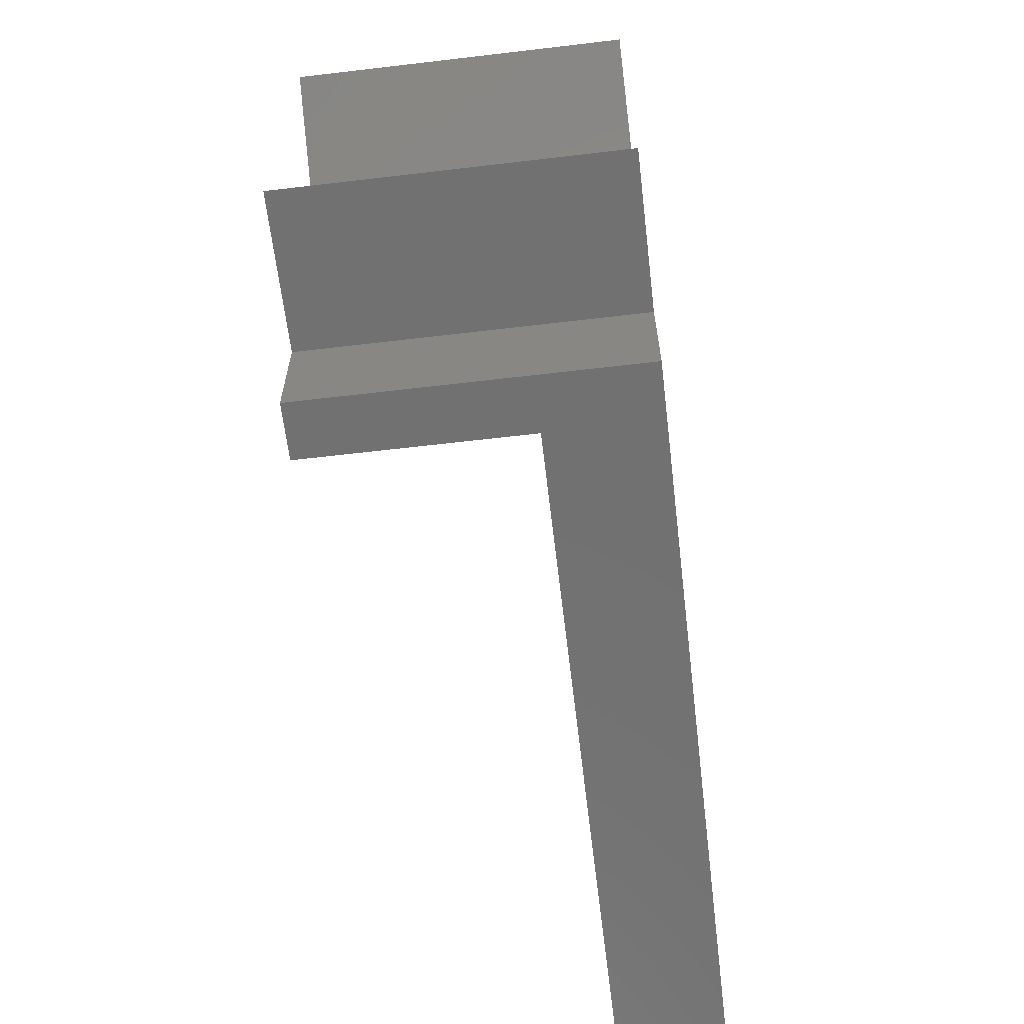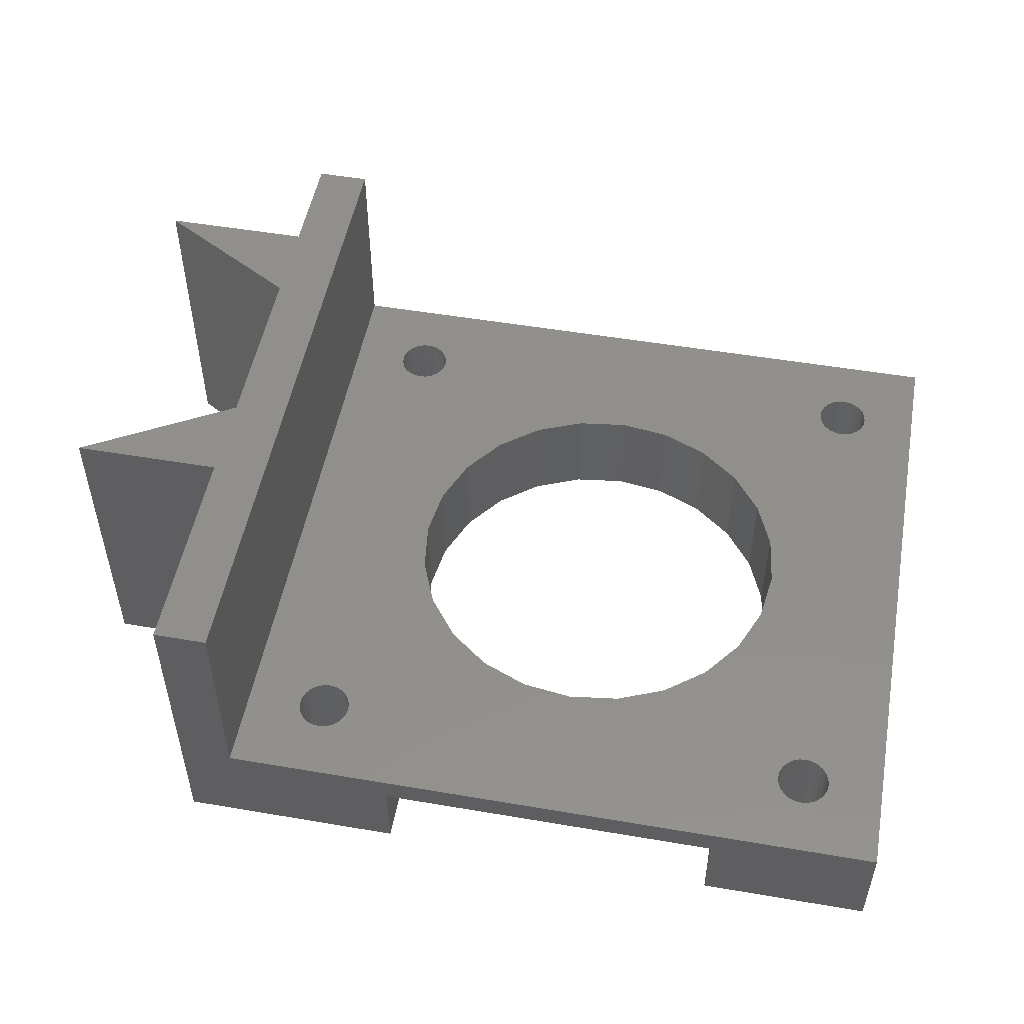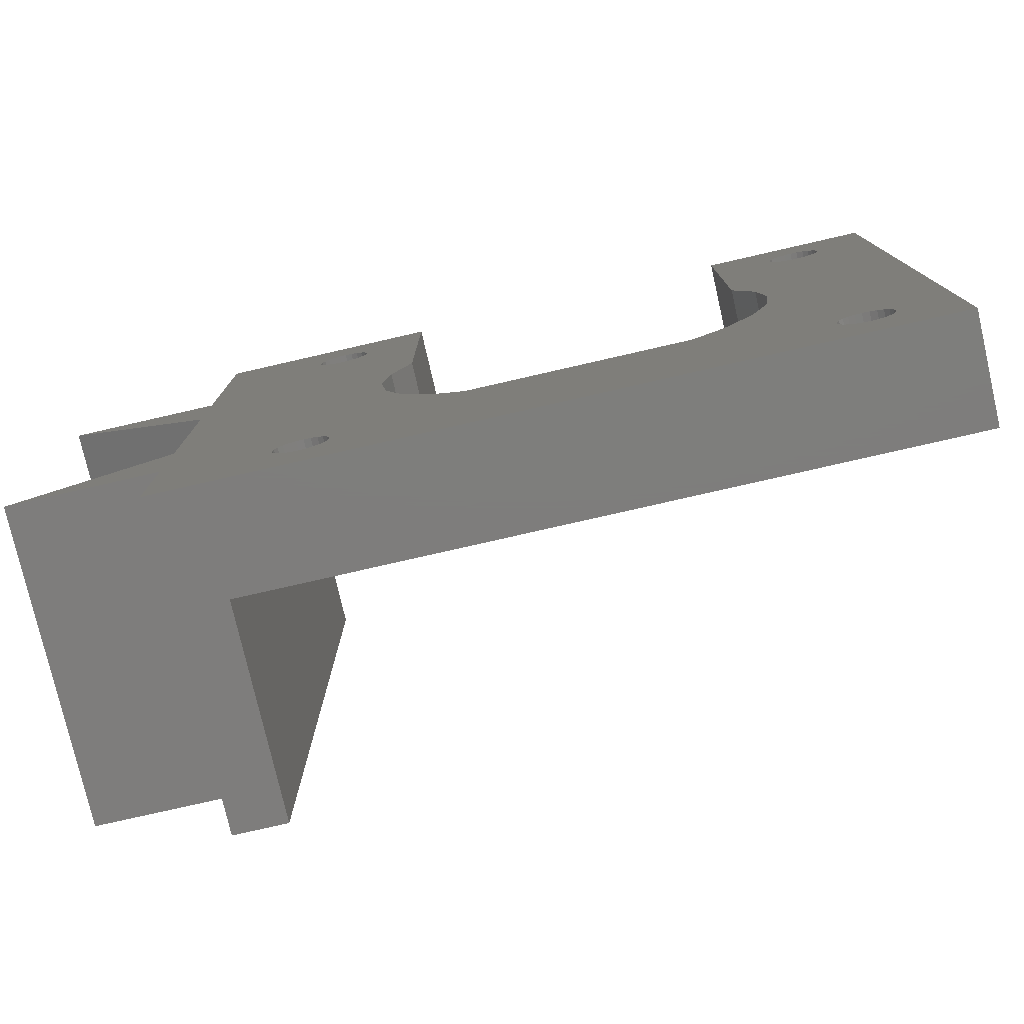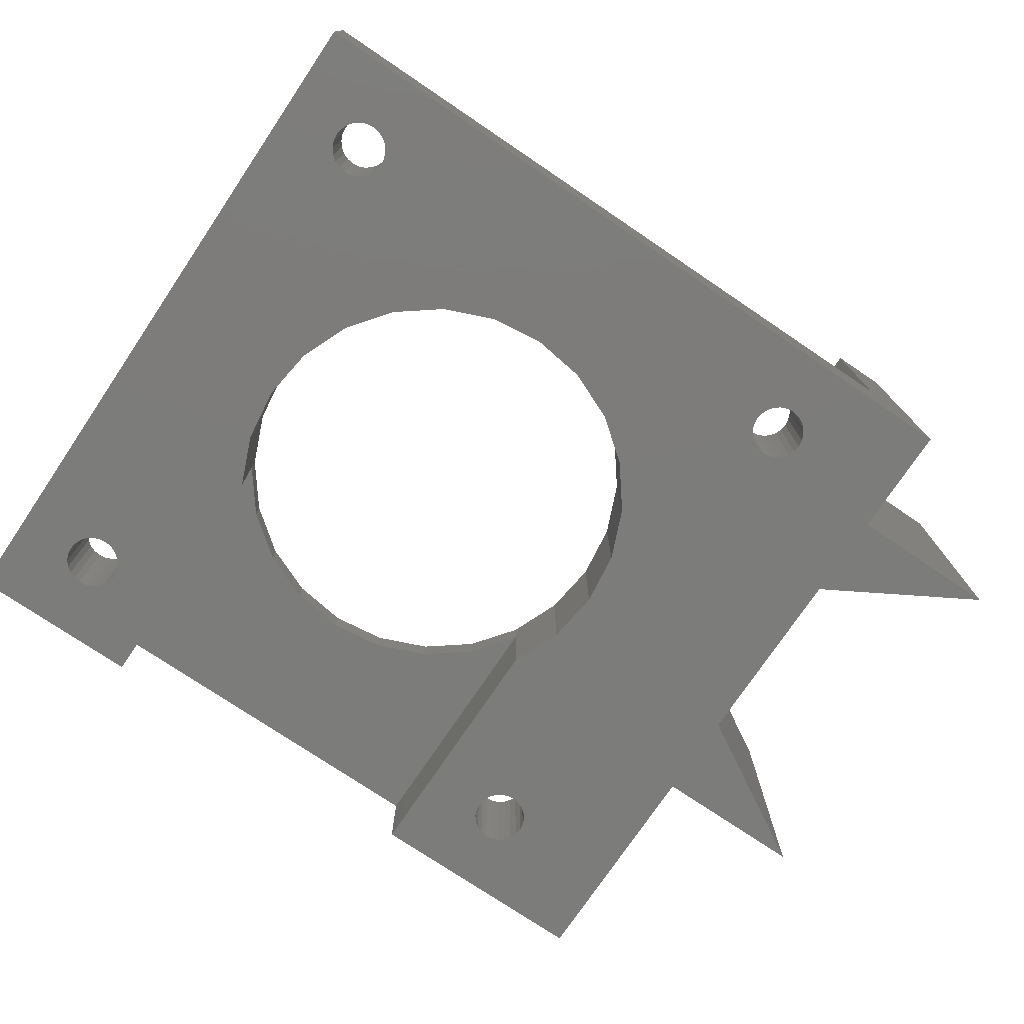
<metadata>
{"format":"stl","ext":"stl","renderer":"f3d","projection":"perspective","resolution":1024,"background":"white","views":[{"elev":-63.3,"azim":96.8,"up":"+Y"},{"elev":51.2,"azim":-169.5,"up":"+Z"},{"elev":-77.4,"azim":-167.1,"up":"+Y"},{"elev":-75.6,"azim":-34.0,"up":"+Z"}]}
</metadata>
<code>
# stl→obj: 270 verts, 556 faces
v -34.42 -157.6 81.21
v -25.56 -157.6 62.16
v -34.42 -157.6 62.16
v -25.56 -157.6 81.21
v -34.42 -162.7 62.16
v -34.42 -162.7 81.21
v -61.12 -153.5 68.51
v -63.99 -154.7 66.92
v -61.12 -153.5 66.92
v -63.99 -154.7 68.51
v -66.46 -156.6 66.92
v -66.46 -156.6 68.51
v -68.36 -159.1 68.51
v -68.36 -159.1 66.92
v -68.35 -144.6 66.92
v -47.72 -144.6 66.92
v -58.03 -153.1 66.92
v -54.95 -153.5 66.92
v -52.07 -154.7 66.92
v -49.61 -156.6 66.92
v -47.71 -159.1 66.92
v -49.61 -156.6 68.51
v -47.71 -159.1 68.51
v -52.07 -154.7 68.51
v -54.95 -153.5 68.51
v -58.03 -153.1 68.51
v -42.95 -151.1 68.51
v -42.54 -151.1 62.16
v -42.95 -151.1 62.16
v -42.54 -151.1 68.51
v -41.17 -181.3 68.51
v -41.42 -181.7 62.16
v -41.42 -181.7 68.51
v -41.17 -181.3 62.16
v -41.01 -180.9 68.51
v -41.01 -180.9 62.16
v -41.01 -180.1 68.51
v -40.95 -180.5 62.16
v -40.95 -180.5 68.51
v -41.01 -180.1 62.16
v -74.65 -148.4 62.16
v -74.9 -148.7 68.51
v -74.9 -148.7 62.16
v -74.65 -148.4 68.51
v -41.42 -179.4 68.51
v -41.17 -179.7 62.16
v -41.17 -179.7 68.51
v -41.42 -179.4 62.16
v -43.66 -150.7 68.51
v -43.33 -150.9 62.16
v -43.66 -150.7 62.16
v -43.33 -150.9 68.51
v -42.13 -151.1 62.16
v -42.13 -151.1 68.51
v -44.07 -180.1 62.16
v -44.13 -180.5 68.51
v -44.13 -180.5 62.16
v -44.07 -180.1 68.51
v -41.75 -150.9 62.16
v -41.75 -150.9 68.51
v -43.66 -148.4 62.16
v -43.92 -148.7 68.51
v -43.92 -148.7 62.16
v -43.66 -148.4 68.51
v -41.42 -150.7 62.16
v -41.42 -150.7 68.51
v -41.17 -150.3 68.51
v -41.17 -150.3 62.16
v -44.07 -180.9 62.16
v -43.92 -181.3 68.51
v -43.92 -181.3 62.16
v -44.07 -180.9 68.51
v -41.01 -150 68.51
v -41.01 -150 62.16
v -40.95 -149.5 68.51
v -40.95 -149.5 62.16
v -43.92 -150.3 62.16
v -43.92 -150.3 68.51
v -41.01 -149.1 68.51
v -41.01 -149.1 62.16
v -41.17 -148.7 68.51
v -41.17 -148.7 62.16
v -43.66 -181.7 68.51
v -43.66 -181.7 62.16
v -41.42 -148.4 68.51
v -41.42 -148.4 62.16
v -41.75 -148.2 62.16
v -41.75 -148.2 68.51
v -42.13 -148 68.51
v -42.54 -148 62.16
v -42.13 -148 62.16
v -42.54 -148 68.51
v -42.54 -182.1 68.51
v -42.13 -182.1 62.16
v -42.54 -182.1 62.16
v -42.13 -182.1 68.51
v -42.95 -148 62.16
v -42.95 -148 68.51
v -43.33 -148.2 62.16
v -43.33 -148.2 68.51
v -44.07 -149.1 62.16
v -44.13 -149.5 68.51
v -44.13 -149.5 62.16
v -44.07 -149.1 68.51
v -41.75 -181.9 68.51
v -41.75 -181.9 62.16
v -44.07 -150 68.51
v -44.07 -150 62.16
v -74.32 -148.2 68.51
v -74.32 -148.2 62.16
v -75.06 -149.1 62.16
v -75.12 -149.5 68.51
v -75.12 -149.5 62.16
v -75.06 -149.1 68.51
v -41.75 -179.2 62.16
v -41.75 -179.2 68.51
v -42.13 -179 68.51
v -42.54 -178.9 62.16
v -42.13 -179 62.16
v -42.54 -178.9 68.51
v -72.73 -148.2 68.51
v -73.12 -148 62.16
v -72.73 -148.2 62.16
v -73.12 -148 68.51
v -73.53 -148 68.51
v -73.94 -148 62.16
v -73.53 -148 62.16
v -73.94 -148 68.51
v -43.33 -181.9 68.51
v -42.95 -182.1 62.16
v -43.33 -181.9 62.16
v -42.95 -182.1 68.51
v -42.95 -179 62.16
v -42.95 -179 68.51
v -43.33 -179.2 68.51
v -43.66 -179.4 62.16
v -43.33 -179.2 62.16
v -43.66 -179.4 68.51
v -43.92 -179.7 68.51
v -43.92 -179.7 62.16
v -72.41 -148.4 68.51
v -72.41 -148.4 62.16
v -72.15 -148.7 62.16
v -72.15 -148.7 68.51
v -78.47 -144.6 62.16
v -78.47 -185.5 62.16
v -68.35 -144.6 62.16
v -71.99 -149.1 62.16
v -71.94 -149.5 62.16
v -71.94 -180.5 62.16
v -69.95 -165 62.16
v -69.55 -161.9 62.16
v -68.36 -159.1 62.16
v -47.72 -144.6 62.16
v -47.71 -159.1 62.16
v -34.42 -144.6 62.16
v -46.52 -161.9 62.16
v -46.11 -165 62.16
v -34.42 -173.8 62.16
v -73.53 -182.1 62.16
v -34.42 -185.5 62.16
v -73.94 -182.1 62.16
v -74.32 -181.9 62.16
v -74.65 -181.7 62.16
v -74.9 -181.3 62.16
v -75.06 -180.9 62.16
v -75.12 -180.5 62.16
v -73.12 -182.1 62.16
v -72.73 -181.9 62.16
v -72.41 -181.7 62.16
v -72.15 -181.3 62.16
v -71.99 -180.9 62.16
v -61.12 -176.5 62.16
v -63.99 -175.4 62.16
v -66.46 -173.5 62.16
v -68.36 -171 62.16
v -69.55 -168.1 62.16
v -58.03 -177 62.16
v -54.95 -176.5 62.16
v -52.07 -175.4 62.16
v -49.61 -173.5 62.16
v -47.71 -171 62.16
v -46.52 -168.1 62.16
v -34.42 -178.9 62.16
v -25.56 -178.9 62.16
v -75.06 -150 62.16
v -75.06 -180.1 62.16
v -74.9 -150.3 62.16
v -74.9 -179.7 62.16
v -74.65 -150.7 62.16
v -74.65 -179.4 62.16
v -74.32 -150.9 62.16
v -74.32 -179.2 62.16
v -73.94 -151.1 62.16
v -73.94 -179 62.16
v -73.53 -151.1 62.16
v -73.53 -178.9 62.16
v -73.12 -151.1 62.16
v -73.12 -179 62.16
v -72.73 -150.9 62.16
v -72.73 -179.2 62.16
v -72.41 -150.7 62.16
v -72.41 -179.4 62.16
v -72.15 -150.3 62.16
v -72.15 -179.7 62.16
v -71.99 -150 62.16
v -71.99 -180.1 62.16
v -78.47 -185.5 68.51
v -75.12 -180.5 68.51
v -78.47 -144.6 68.51
v -75.06 -180.9 68.51
v -74.9 -181.3 68.51
v -74.65 -181.7 68.51
v -74.32 -181.9 68.51
v -73.94 -182.1 68.51
v -73.53 -182.1 68.51
v -37.6 -185.5 68.51
v -73.12 -182.1 68.51
v -72.73 -181.9 68.51
v -72.41 -181.7 68.51
v -72.15 -181.3 68.51
v -71.99 -180.9 68.51
v -71.94 -180.5 68.51
v -61.12 -176.5 68.51
v -63.99 -175.4 68.51
v -66.46 -173.5 68.51
v -68.36 -171 68.51
v -69.55 -168.1 68.51
v -69.95 -165 68.51
v -71.94 -149.5 68.51
v -58.03 -177 68.51
v -54.95 -176.5 68.51
v -52.07 -175.4 68.51
v -49.61 -173.5 68.51
v -47.71 -171 68.51
v -46.52 -168.1 68.51
v -46.11 -165 68.51
v -37.6 -144.6 68.51
v -71.99 -149.1 68.51
v -69.55 -161.9 68.51
v -46.52 -161.9 68.51
v -75.06 -180.1 68.51
v -75.06 -150 68.51
v -74.9 -179.7 68.51
v -74.9 -150.3 68.51
v -74.65 -179.4 68.51
v -74.65 -150.7 68.51
v -74.32 -179.2 68.51
v -74.32 -150.9 68.51
v -73.94 -179 68.51
v -73.94 -151.1 68.51
v -73.53 -178.9 68.51
v -73.53 -151.1 68.51
v -73.12 -179 68.51
v -73.12 -151.1 68.51
v -72.73 -179.2 68.51
v -72.73 -150.9 68.51
v -72.41 -179.4 68.51
v -72.41 -150.7 68.51
v -72.15 -179.7 68.51
v -72.15 -150.3 68.51
v -71.99 -180.1 68.51
v -71.99 -150 68.51
v -34.42 -173.8 81.21
v -25.56 -178.9 81.21
v -34.42 -178.9 81.21
v -34.42 -185.5 81.21
v -37.6 -144.6 81.21
v -37.6 -185.5 81.21
v -34.42 -144.6 81.21
f 1 2 3
f 2 1 4
f 4 5 2
f 5 4 6
f 7 8 9
f 8 7 10
f 10 11 8
f 11 10 12
f 11 13 14
f 13 11 12
f 15 11 14
f 11 15 8
f 8 15 16
f 8 16 9
f 9 16 17
f 17 16 18
f 18 16 19
f 19 16 20
f 20 16 21
f 22 21 23
f 21 22 20
f 22 19 20
f 19 22 24
f 24 18 19
f 18 24 25
f 26 9 17
f 9 26 7
f 25 17 18
f 17 25 26
f 27 28 29
f 28 27 30
f 31 32 33
f 32 31 34
f 35 34 31
f 34 35 36
f 37 38 39
f 38 37 40
f 41 42 43
f 42 41 44
f 45 46 47
f 46 45 48
f 49 50 51
f 50 49 52
f 30 53 28
f 53 30 54
f 55 56 57
f 56 55 58
f 54 59 53
f 59 54 60
f 61 62 63
f 62 61 64
f 60 65 59
f 65 60 66
f 67 65 66
f 65 67 68
f 69 70 71
f 70 69 72
f 73 68 67
f 68 73 74
f 75 74 73
f 74 75 76
f 77 49 51
f 49 77 78
f 79 76 75
f 76 79 80
f 81 80 79
f 80 81 82
f 71 83 84
f 83 71 70
f 85 82 81
f 82 85 86
f 85 87 86
f 87 85 88
f 89 90 91
f 90 89 92
f 93 94 95
f 94 93 96
f 92 97 90
f 97 92 98
f 98 99 97
f 99 98 100
f 100 61 99
f 61 100 64
f 101 102 103
f 102 101 104
f 105 32 106
f 32 105 33
f 103 107 108
f 107 103 102
f 63 104 101
f 104 63 62
f 109 41 110
f 41 109 44
f 111 112 113
f 112 111 114
f 45 115 48
f 115 45 116
f 39 36 35
f 36 39 38
f 117 118 119
f 118 117 120
f 121 122 123
f 122 121 124
f 43 114 111
f 114 43 42
f 125 126 127
f 126 125 128
f 129 130 131
f 130 129 132
f 128 110 126
f 110 128 109
f 132 95 130
f 95 132 93
f 83 131 84
f 131 83 129
f 88 91 87
f 91 88 89
f 52 29 50
f 29 52 27
f 96 106 94
f 106 96 105
f 120 133 118
f 133 120 134
f 135 136 137
f 136 135 138
f 124 127 122
f 127 124 125
f 136 139 140
f 139 136 138
f 141 123 142
f 123 141 121
f 116 119 115
f 119 116 117
f 47 40 37
f 40 47 46
f 108 78 77
f 78 108 107
f 141 143 144
f 143 141 142
f 140 58 55
f 58 140 139
f 57 72 69
f 72 57 56
f 134 137 133
f 137 134 135
f 145 113 146
f 113 145 111
f 111 145 43
f 43 145 41
f 41 145 110
f 110 145 147
f 110 147 126
f 126 147 127
f 127 147 122
f 122 147 123
f 123 147 142
f 142 147 143
f 143 147 148
f 148 147 149
f 149 147 150
f 150 147 151
f 151 147 152
f 152 147 153
f 154 101 155
f 101 154 63
f 63 154 61
f 61 154 99
f 99 154 97
f 97 154 156
f 155 101 157
f 157 101 103
f 157 103 158
f 97 156 90
f 90 156 91
f 91 156 87
f 87 156 86
f 86 156 82
f 82 156 80
f 80 156 76
f 76 156 38
f 38 156 5
f 38 5 159
f 5 156 3
f 5 3 2
f 146 160 161
f 160 146 162
f 162 146 163
f 163 146 164
f 164 146 165
f 165 146 166
f 166 146 167
f 167 146 113
f 161 160 168
f 161 168 169
f 161 169 170
f 161 170 171
f 161 171 172
f 161 172 150
f 161 150 173
f 173 150 174
f 174 150 175
f 175 150 176
f 176 150 177
f 177 150 151
f 161 173 178
f 161 178 130
f 130 178 131
f 131 178 179
f 131 179 180
f 131 180 84
f 84 180 71
f 71 180 181
f 71 181 69
f 69 181 182
f 69 182 183
f 69 183 57
f 57 183 158
f 57 158 103
f 161 130 95
f 161 95 94
f 161 94 106
f 161 106 32
f 161 32 34
f 161 34 36
f 161 36 38
f 161 38 159
f 161 159 184
f 184 159 185
f 108 57 103
f 57 108 55
f 55 108 77
f 55 77 140
f 140 77 51
f 140 51 136
f 136 51 50
f 136 50 137
f 137 50 29
f 137 29 133
f 133 29 28
f 133 28 118
f 118 28 53
f 118 53 119
f 119 53 59
f 119 59 115
f 115 59 65
f 115 65 48
f 48 65 68
f 48 68 46
f 46 68 74
f 46 74 40
f 40 74 76
f 40 76 38
f 186 167 113
f 167 186 187
f 187 186 188
f 187 188 189
f 189 188 190
f 189 190 191
f 191 190 192
f 191 192 193
f 193 192 194
f 193 194 195
f 195 194 196
f 195 196 197
f 197 196 198
f 197 198 199
f 199 198 200
f 199 200 201
f 201 200 202
f 201 202 203
f 203 202 204
f 203 204 205
f 205 204 206
f 205 206 207
f 207 206 149
f 207 149 150
f 147 14 153
f 14 147 15
f 16 155 21
f 155 16 154
f 208 209 210
f 209 208 211
f 211 208 212
f 212 208 213
f 213 208 214
f 214 208 215
f 215 208 216
f 216 208 217
f 216 217 218
f 218 217 219
f 219 217 220
f 220 217 221
f 221 217 222
f 222 217 223
f 223 217 224
f 223 224 225
f 223 225 226
f 223 226 227
f 223 227 228
f 223 228 229
f 223 229 230
f 224 217 231
f 231 217 232
f 232 217 129
f 232 129 233
f 233 129 83
f 233 83 70
f 233 70 234
f 234 70 72
f 234 72 235
f 235 72 236
f 236 72 56
f 236 56 237
f 129 217 132
f 132 217 93
f 93 217 96
f 96 217 105
f 105 217 33
f 33 217 31
f 31 217 35
f 35 217 39
f 39 217 75
f 210 125 238
f 125 210 128
f 128 210 109
f 109 210 44
f 44 210 42
f 42 210 114
f 114 210 112
f 112 210 209
f 238 125 124
f 238 124 121
f 238 121 141
f 238 141 144
f 238 144 239
f 238 239 230
f 238 230 7
f 7 230 10
f 10 230 12
f 12 230 13
f 13 230 240
f 240 230 229
f 238 7 26
f 238 26 25
f 238 25 100
f 100 25 24
f 100 24 64
f 64 24 62
f 62 24 22
f 62 22 104
f 104 22 23
f 104 23 241
f 104 241 102
f 102 241 237
f 102 237 56
f 238 100 98
f 238 98 92
f 238 92 89
f 238 89 88
f 238 88 85
f 238 85 81
f 238 81 79
f 238 79 75
f 238 75 217
f 58 102 56
f 102 58 107
f 107 58 139
f 107 139 78
f 78 139 138
f 78 138 49
f 49 138 135
f 49 135 52
f 52 135 134
f 52 134 27
f 27 134 120
f 27 120 30
f 30 120 117
f 30 117 54
f 54 117 116
f 54 116 60
f 60 116 45
f 60 45 66
f 66 45 47
f 66 47 67
f 67 47 37
f 67 37 73
f 73 37 39
f 73 39 75
f 242 112 209
f 112 242 243
f 243 242 244
f 243 244 245
f 245 244 246
f 245 246 247
f 247 246 248
f 247 248 249
f 249 248 250
f 249 250 251
f 251 250 252
f 251 252 253
f 253 252 254
f 253 254 255
f 255 254 256
f 255 256 257
f 257 256 258
f 257 258 259
f 259 258 260
f 259 260 261
f 261 260 262
f 261 262 263
f 263 262 223
f 263 223 230
f 264 185 159
f 185 264 265
f 265 184 185
f 184 265 266
f 267 268 269
f 268 267 264
f 264 267 266
f 264 266 265
f 268 6 270
f 6 268 264
f 270 6 1
f 1 6 4
f 268 217 269
f 217 268 238
f 5 264 159
f 264 5 6
f 184 267 161
f 267 184 266
f 191 244 189
f 244 191 246
f 187 209 167
f 209 187 242
f 167 211 166
f 211 167 209
f 189 242 187
f 242 189 244
f 166 212 165
f 212 166 211
f 248 191 193
f 191 248 246
f 144 148 239
f 148 144 143
f 239 149 230
f 149 239 148
f 230 206 263
f 206 230 149
f 263 204 261
f 204 263 206
f 261 202 259
f 202 261 204
f 257 202 200
f 202 257 259
f 255 200 198
f 200 255 257
f 253 198 196
f 198 253 255
f 251 196 194
f 196 251 253
f 249 194 192
f 194 249 251
f 247 192 190
f 192 247 249
f 188 247 190
f 247 188 245
f 186 245 188
f 245 186 243
f 153 240 152
f 240 153 13
f 13 153 14
f 210 146 208
f 146 210 145
f 208 146 217
f 161 217 146
f 217 161 267
f 217 267 269
f 156 1 3
f 1 156 270
f 210 147 145
f 147 210 15
f 15 210 16
f 16 156 154
f 156 16 238
f 156 238 270
f 238 16 210
f 270 238 268
f 23 157 241
f 157 23 155
f 155 23 21
f 241 158 237
f 158 241 157
f 237 183 236
f 183 237 158
f 236 182 235
f 182 236 183
f 235 181 234
f 181 235 182
f 233 181 180
f 181 233 234
f 232 180 179
f 180 232 233
f 231 179 178
f 179 231 232
f 224 178 173
f 178 224 231
f 225 173 174
f 173 225 224
f 226 174 175
f 174 226 225
f 176 226 175
f 226 176 227
f 177 227 176
f 227 177 228
f 151 228 177
f 228 151 229
f 152 229 151
f 229 152 240
f 250 193 195
f 193 250 248
f 252 195 197
f 195 252 250
f 254 197 199
f 197 254 252
f 256 199 201
f 199 256 254
f 258 201 203
f 201 258 256
f 258 205 260
f 205 258 203
f 260 207 262
f 207 260 205
f 262 150 223
f 150 262 207
f 223 172 222
f 172 223 150
f 222 171 221
f 171 222 172
f 221 170 220
f 170 221 171
f 219 170 169
f 170 219 220
f 218 169 168
f 169 218 219
f 216 168 160
f 168 216 218
f 215 160 162
f 160 215 216
f 214 162 163
f 162 214 215
f 213 163 164
f 163 213 214
f 165 213 164
f 213 165 212
f 113 243 186
f 243 113 112

</code>
